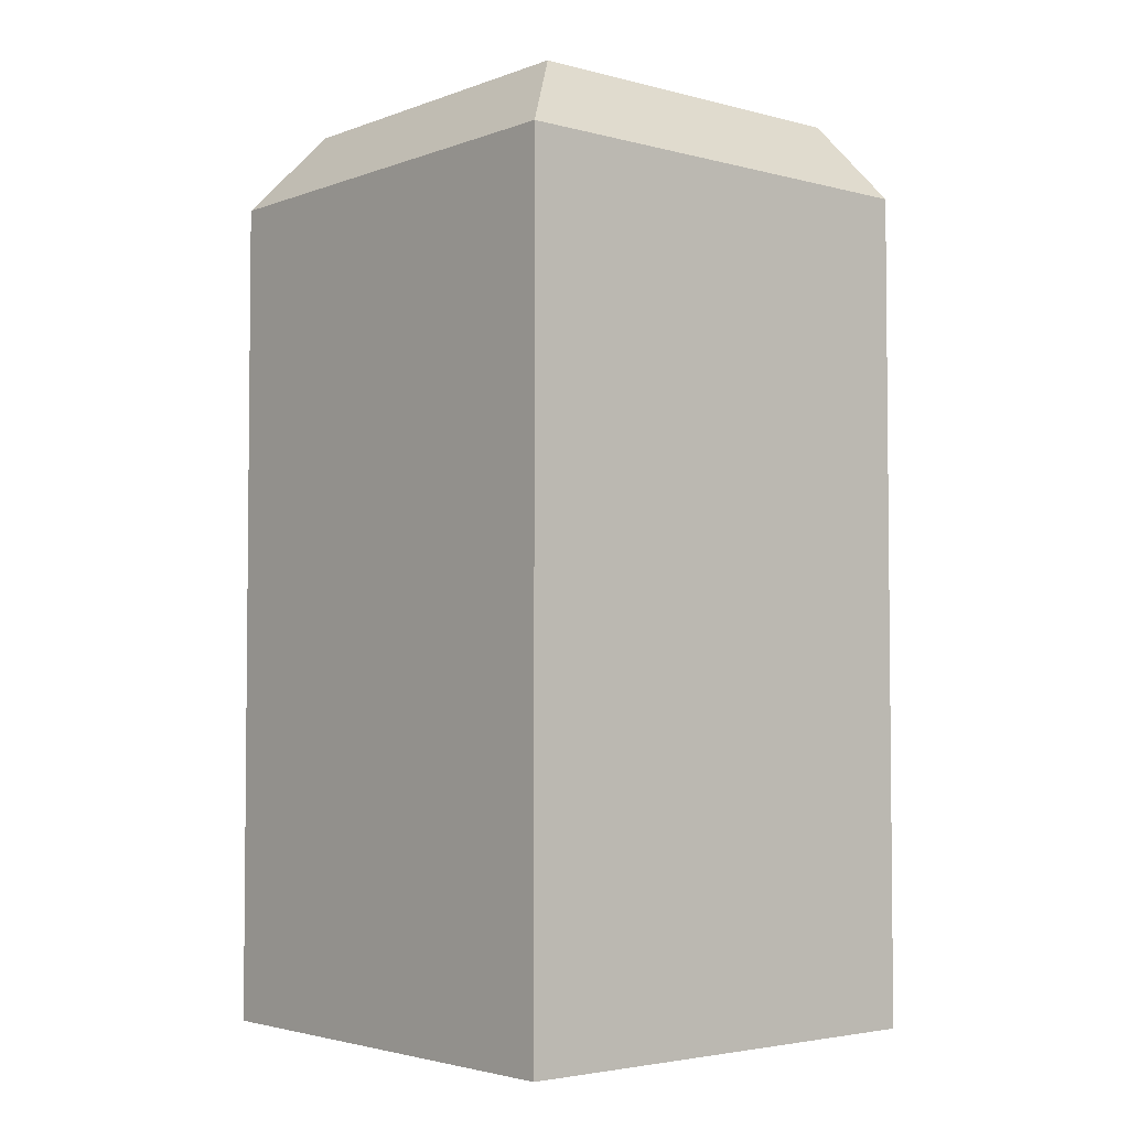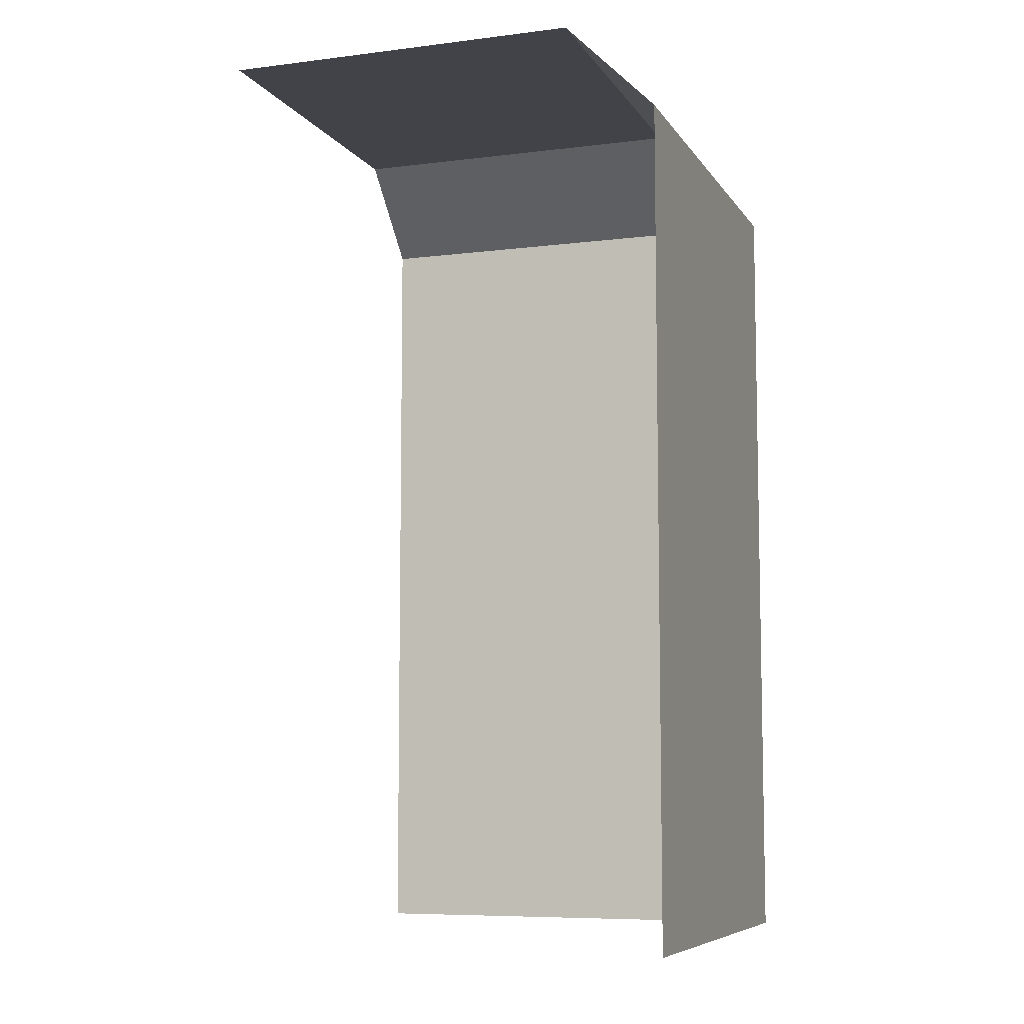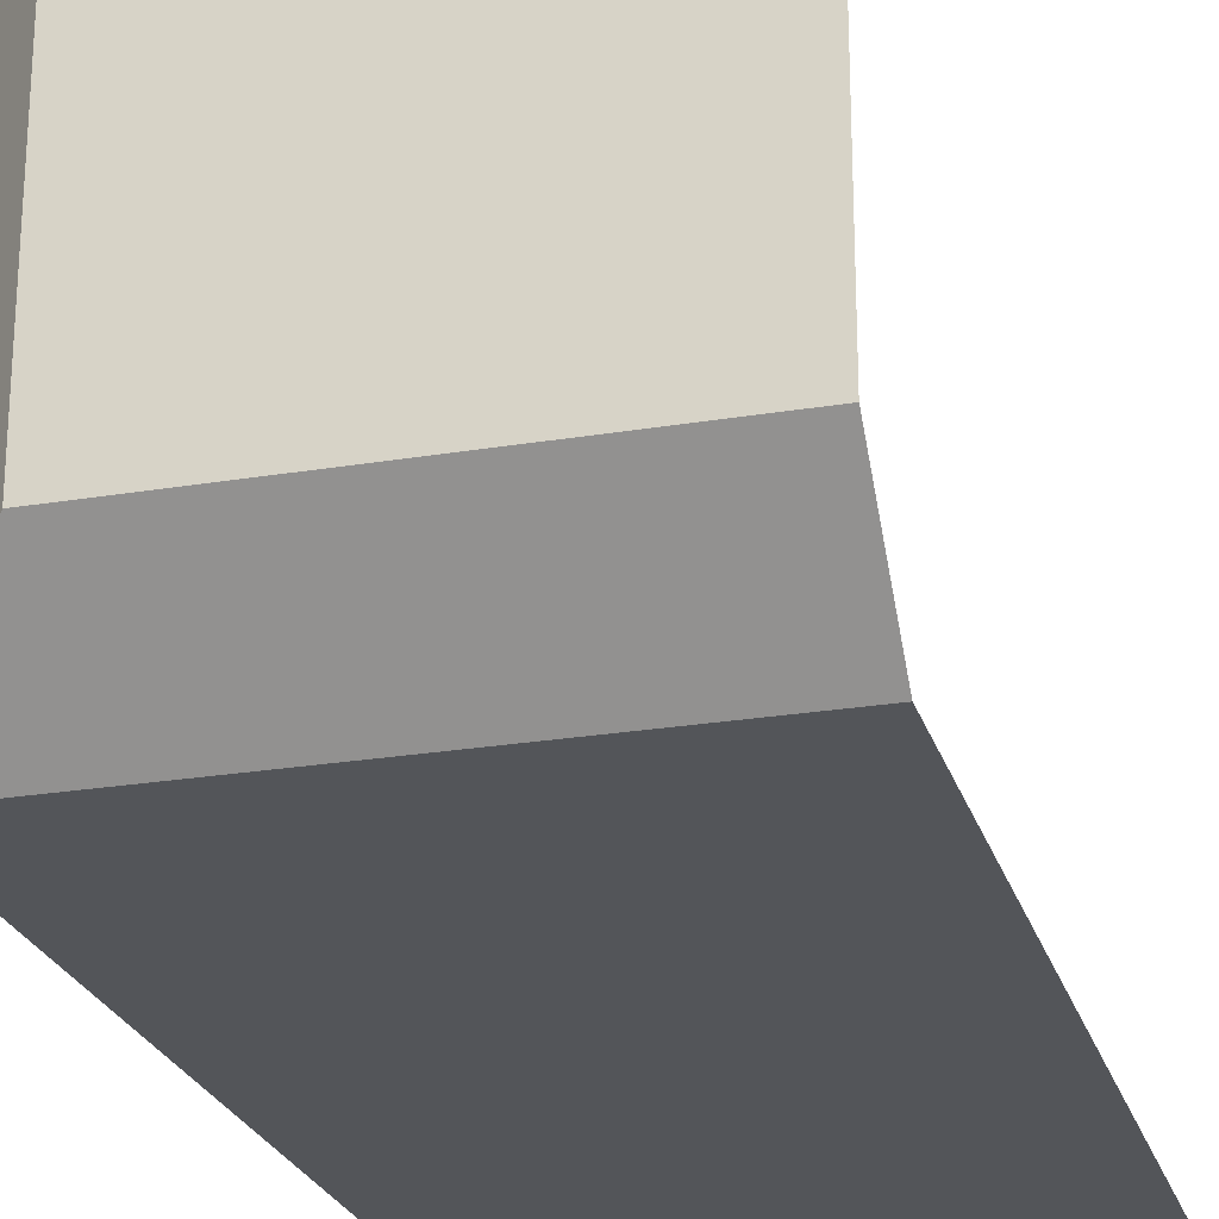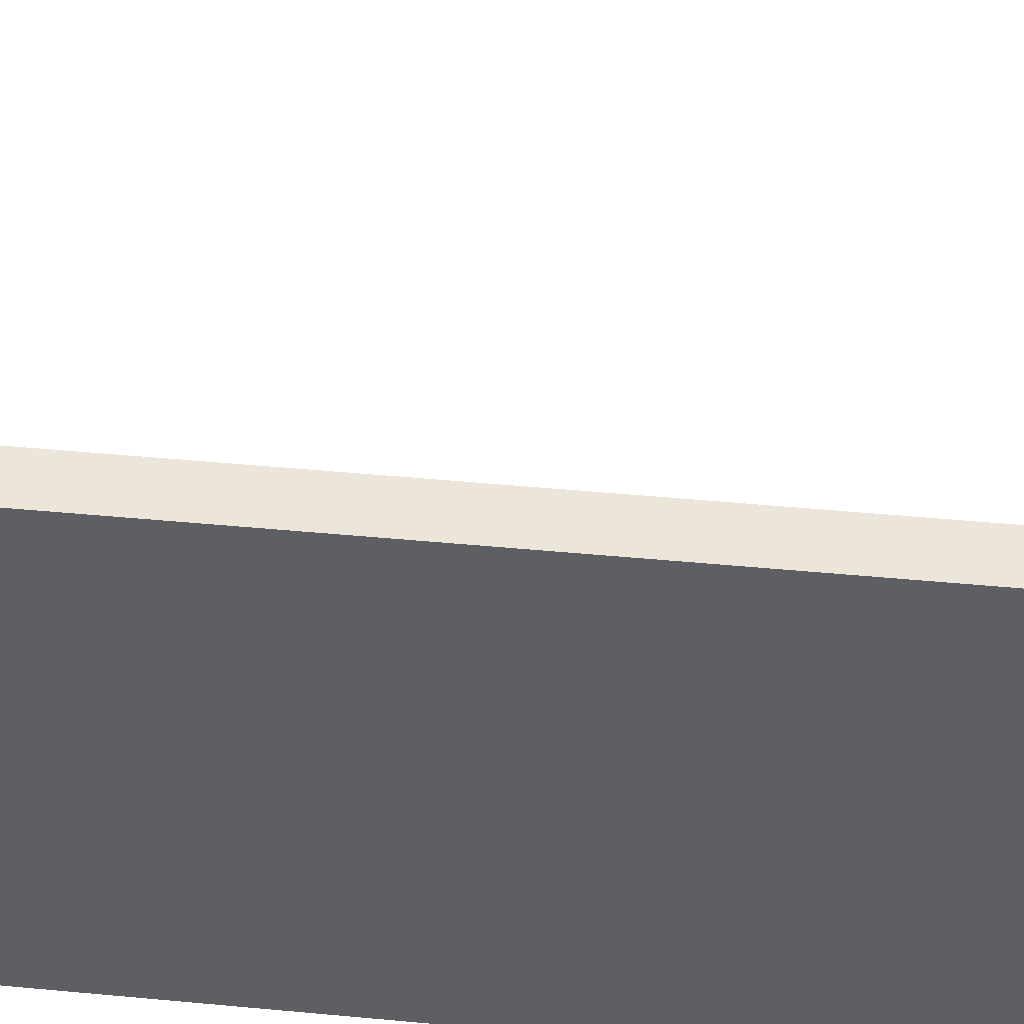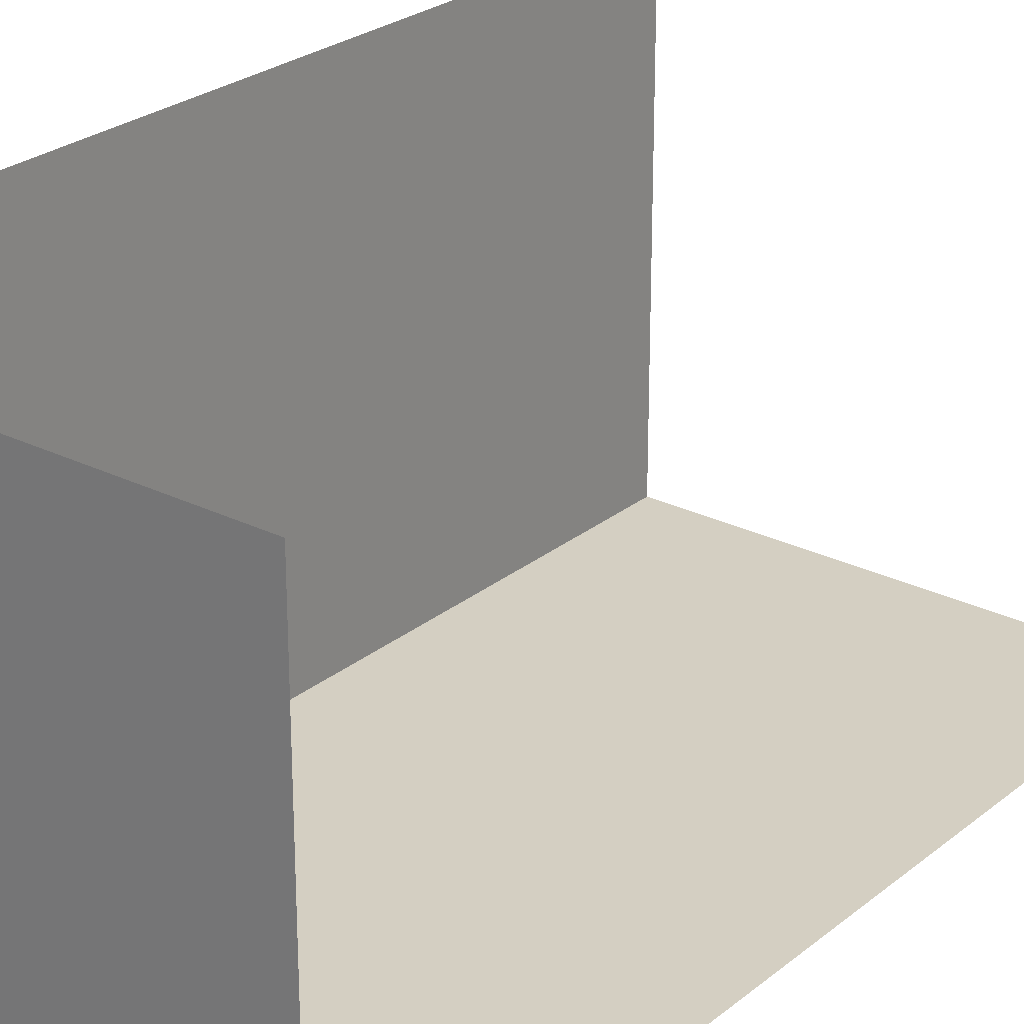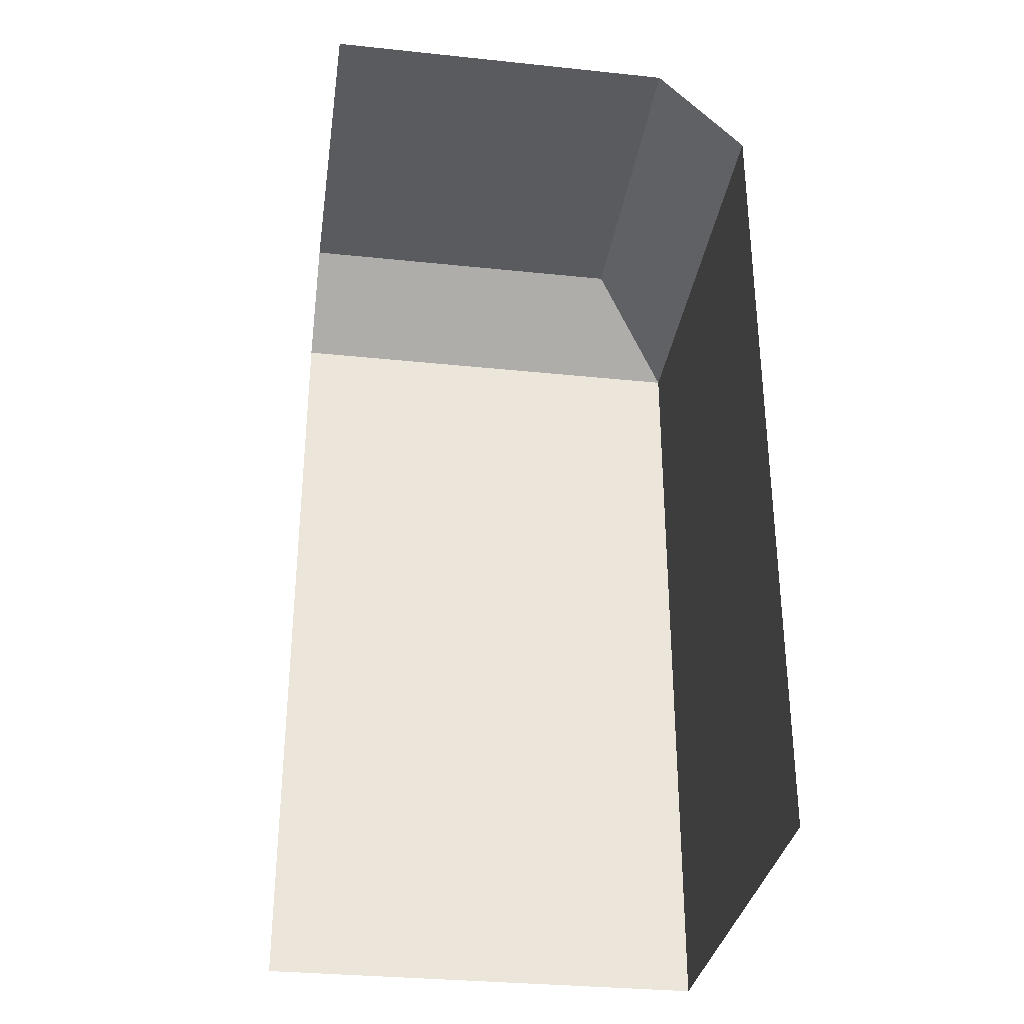
<metadata>
{"format":"obj","ext":"obj","renderer":"f3d","projection":"perspective","resolution":1024,"background":"white","views":[{"elev":-3.6,"azim":139.6,"up":"+Y"},{"elev":-7.6,"azim":19.3,"up":"+Y"},{"elev":-24.4,"azim":-164.6,"up":"+Z"},{"elev":48.2,"azim":96.0,"up":"+Z"},{"elev":25.8,"azim":-141.6,"up":"+Z"},{"elev":-32.3,"azim":-8.3,"up":"+Y"}]}
</metadata>
<code>
o out_corner_1x1_top_Cube.008
v -0.5 0.5 0.1
v -0.5 0.4 0
v 0 0.4 0
v -0.1 0.5 0.1
v -0.5 -0.5 0
v 0 -0.5 0
v 0 -0.5 0.5
v -0.1 0.5 0.5
v 0 0.4 0.5
v -0.5 0.5 0.5
f 1 4 3 2
f 5 2 3 6
f 7 6 3 9
f 9 3 4 8
f 4 1 10
f 8 4 10

</code>
